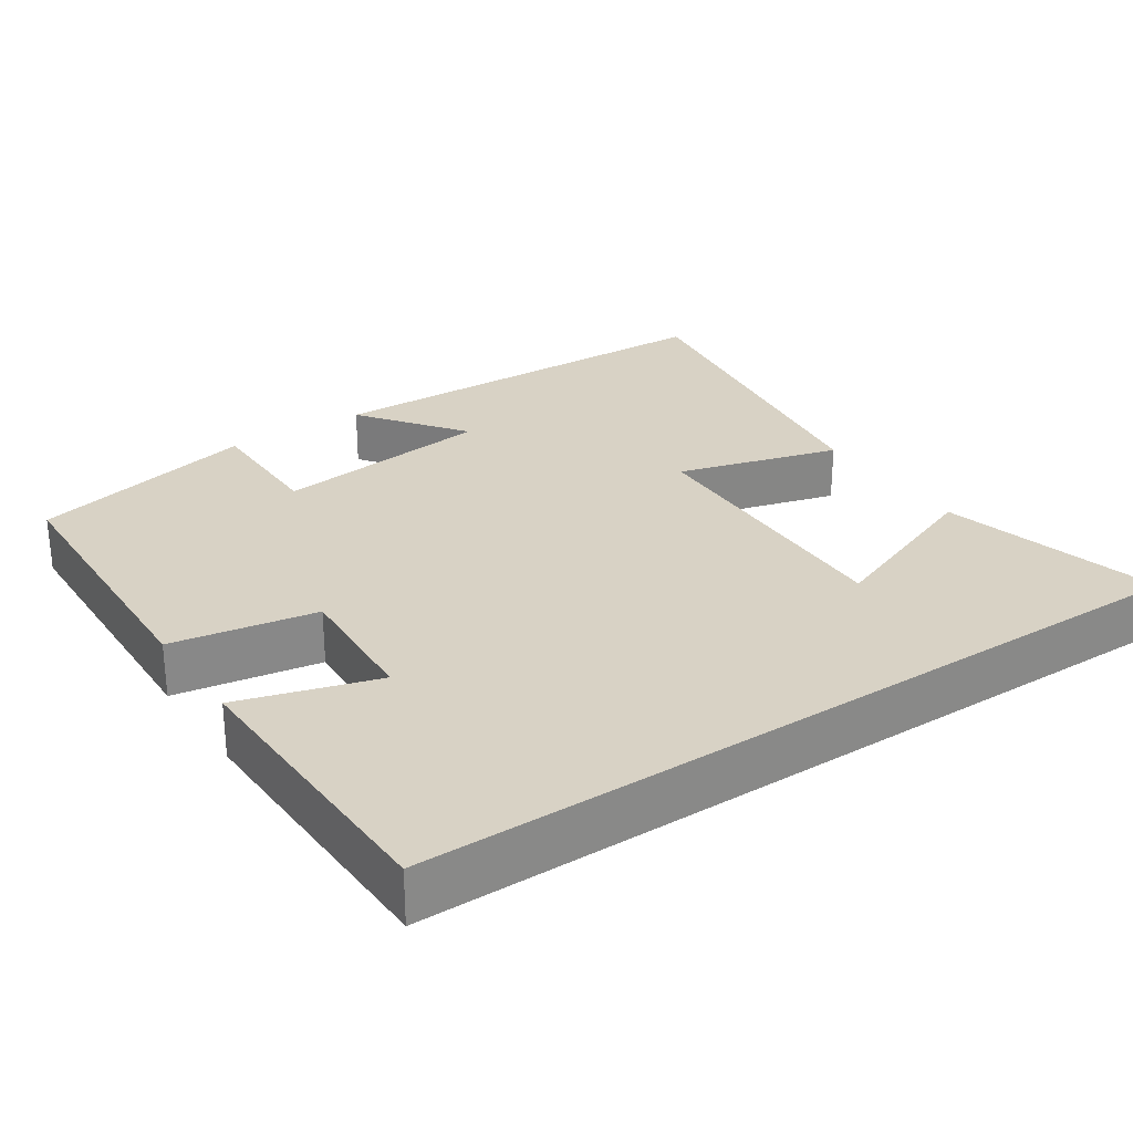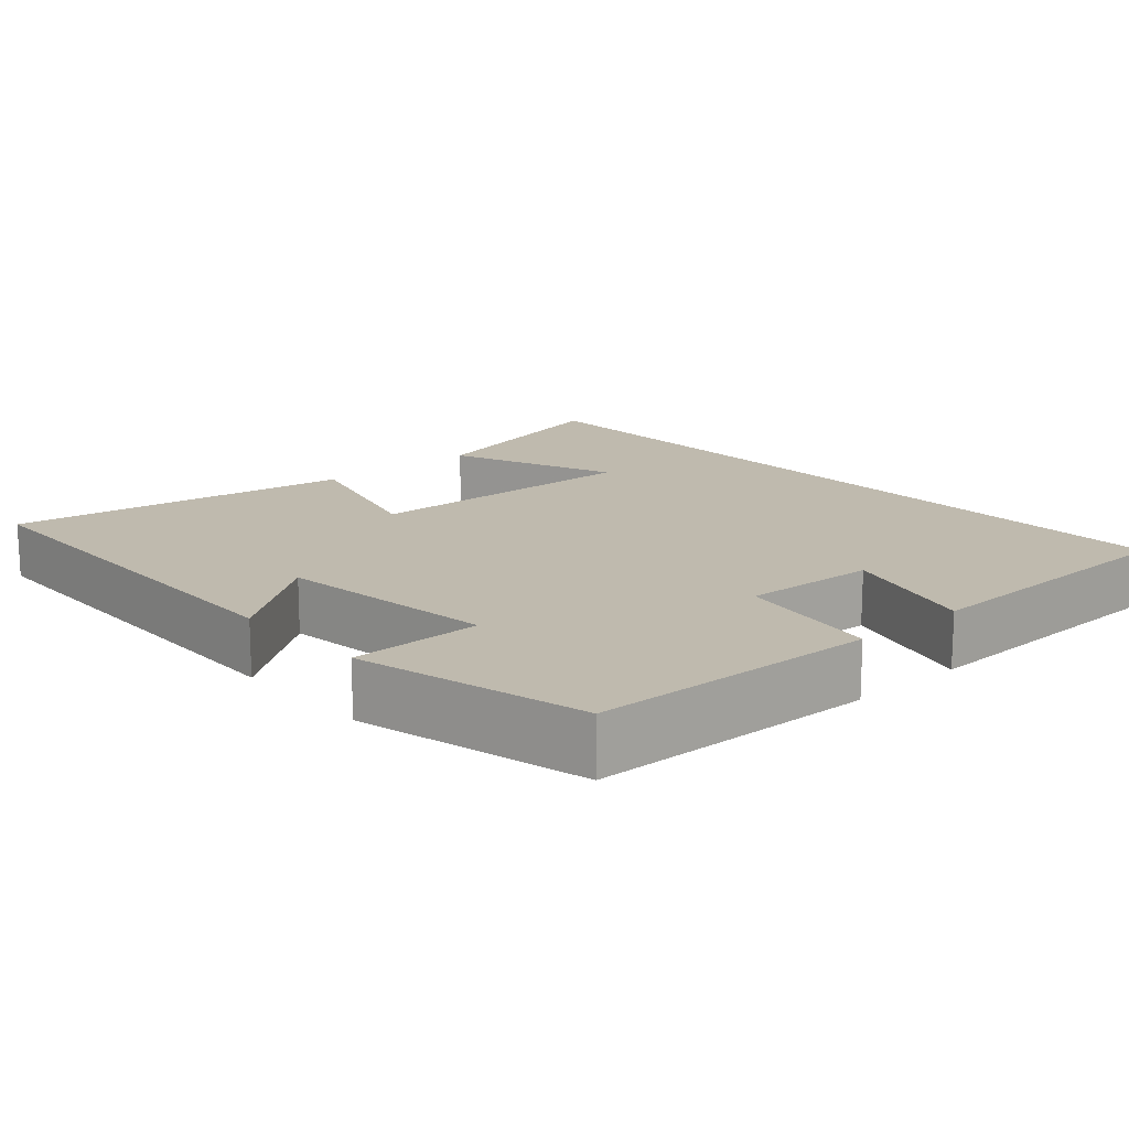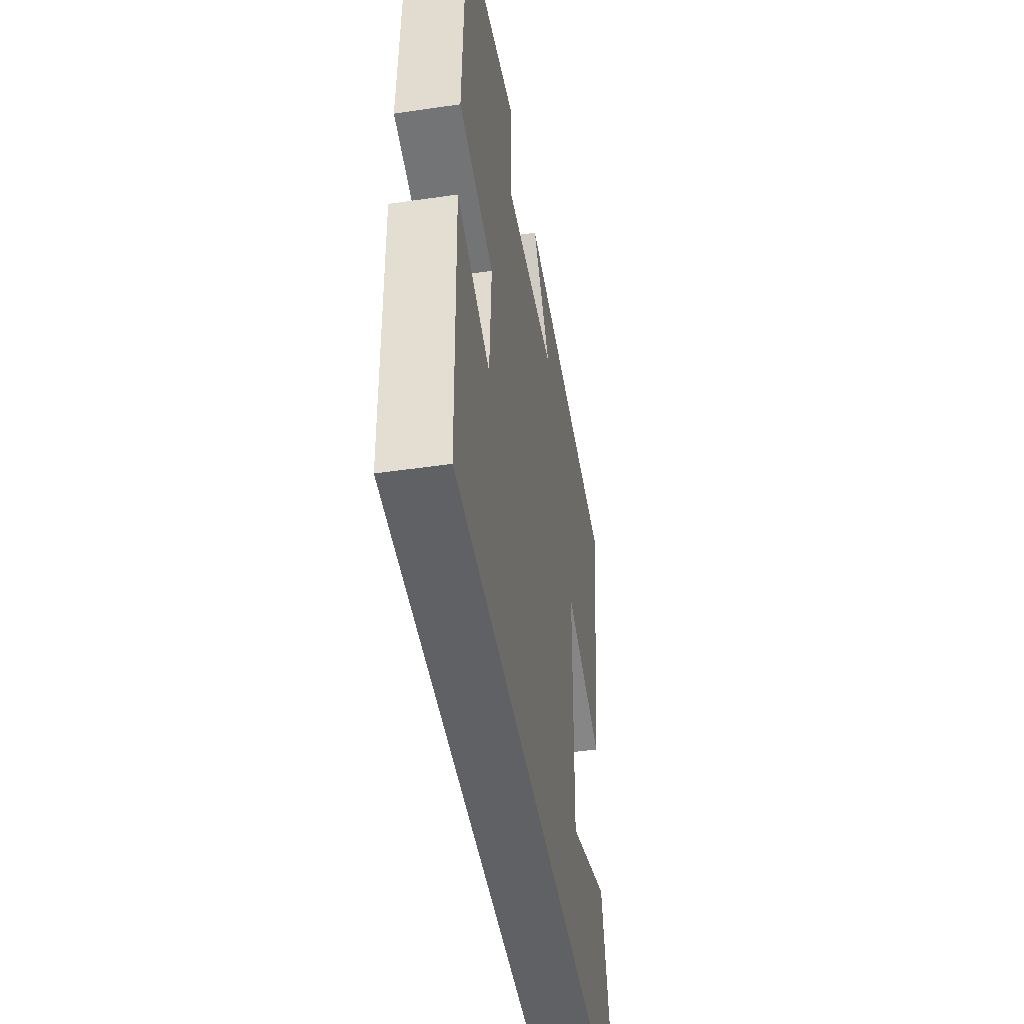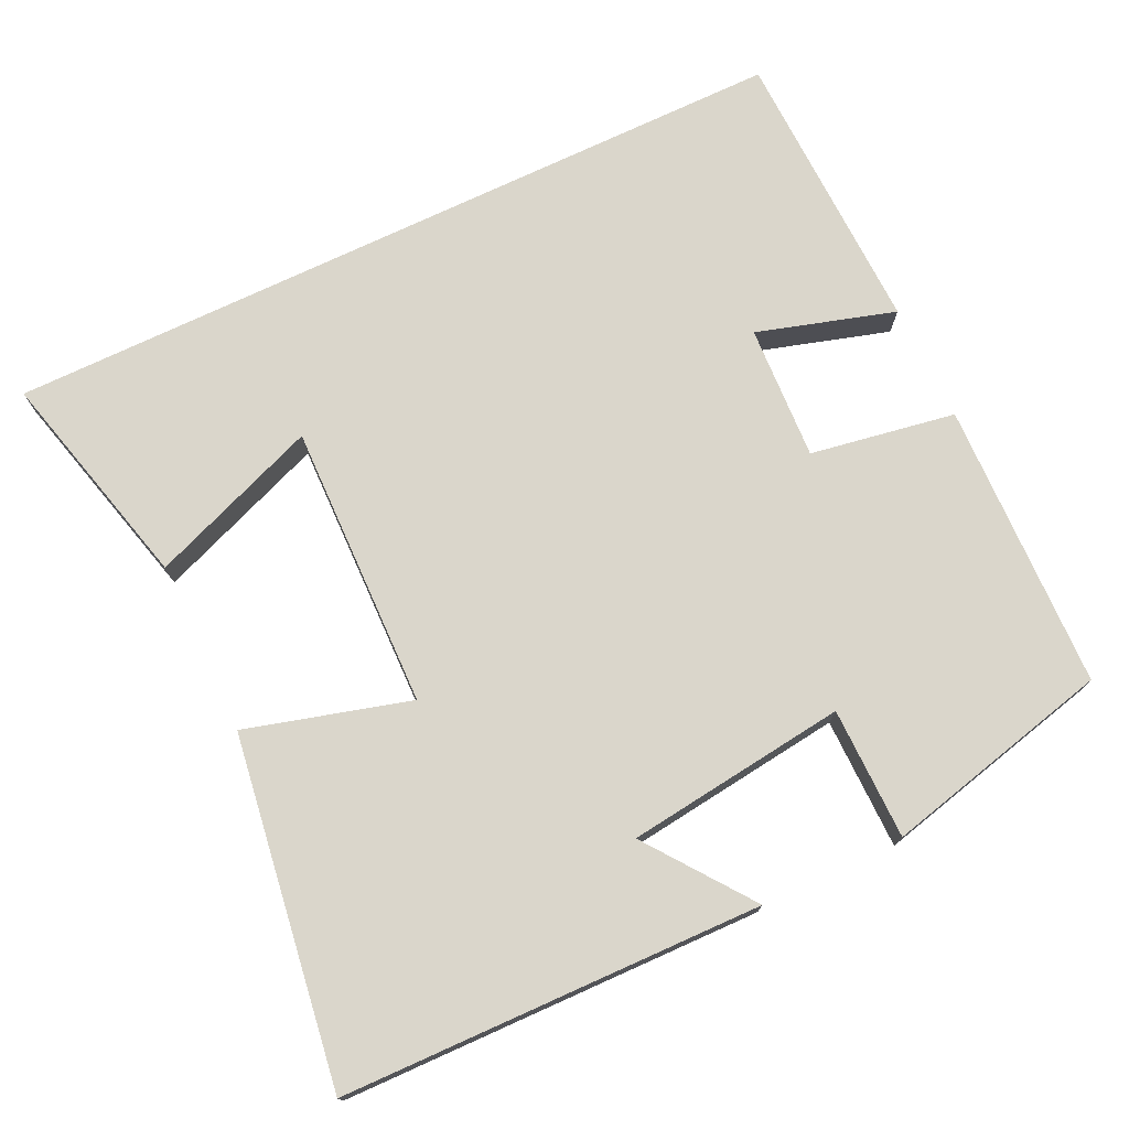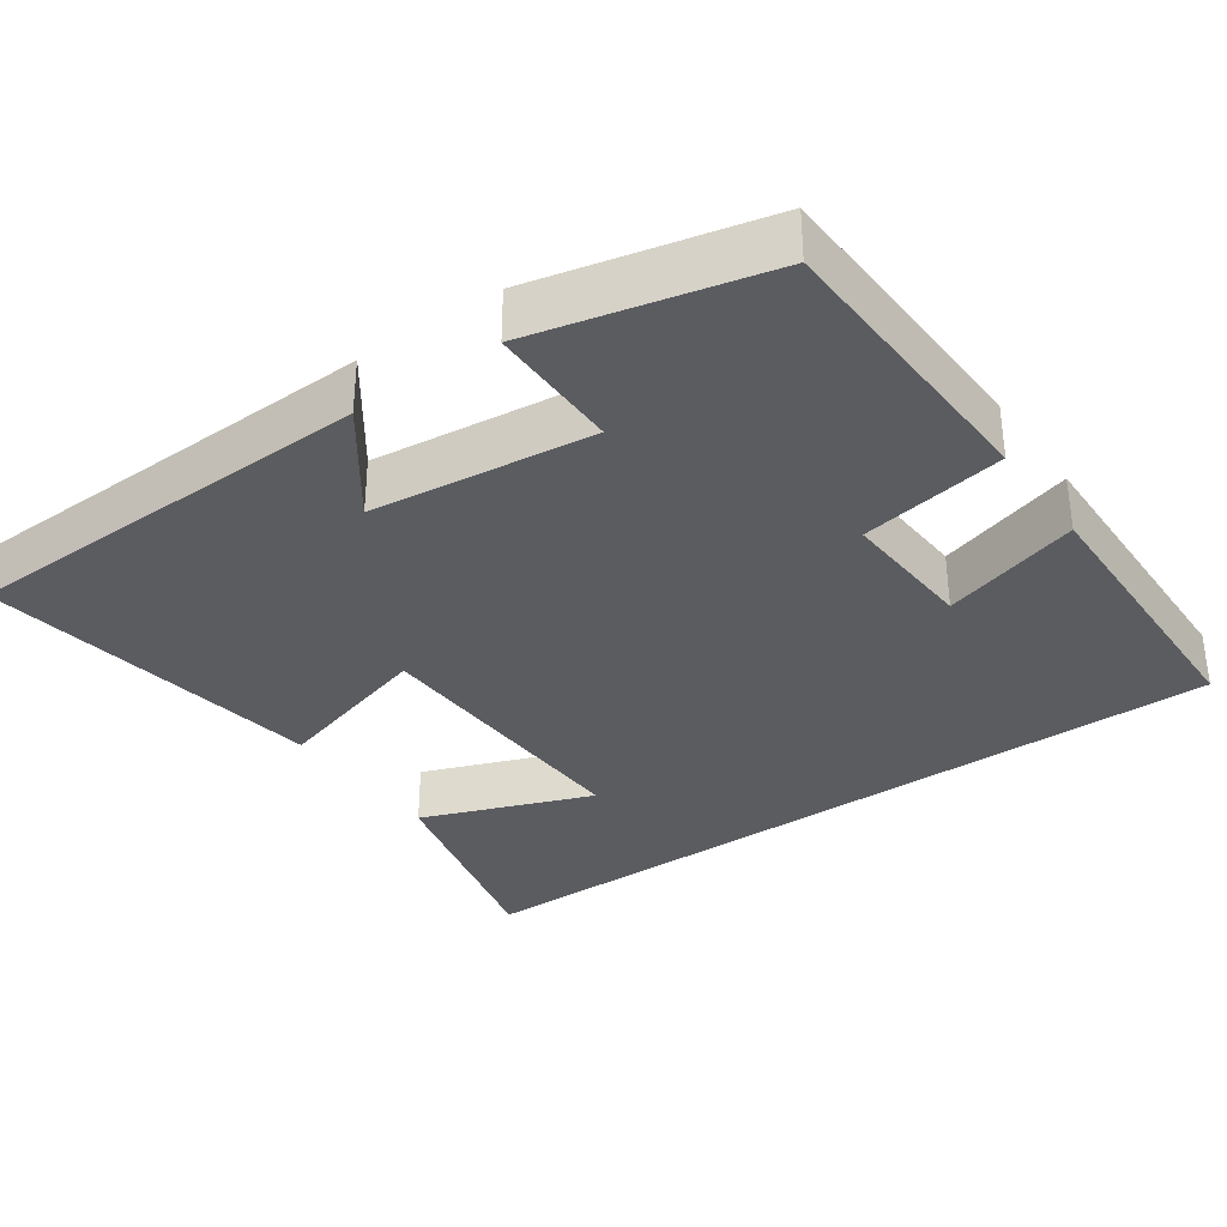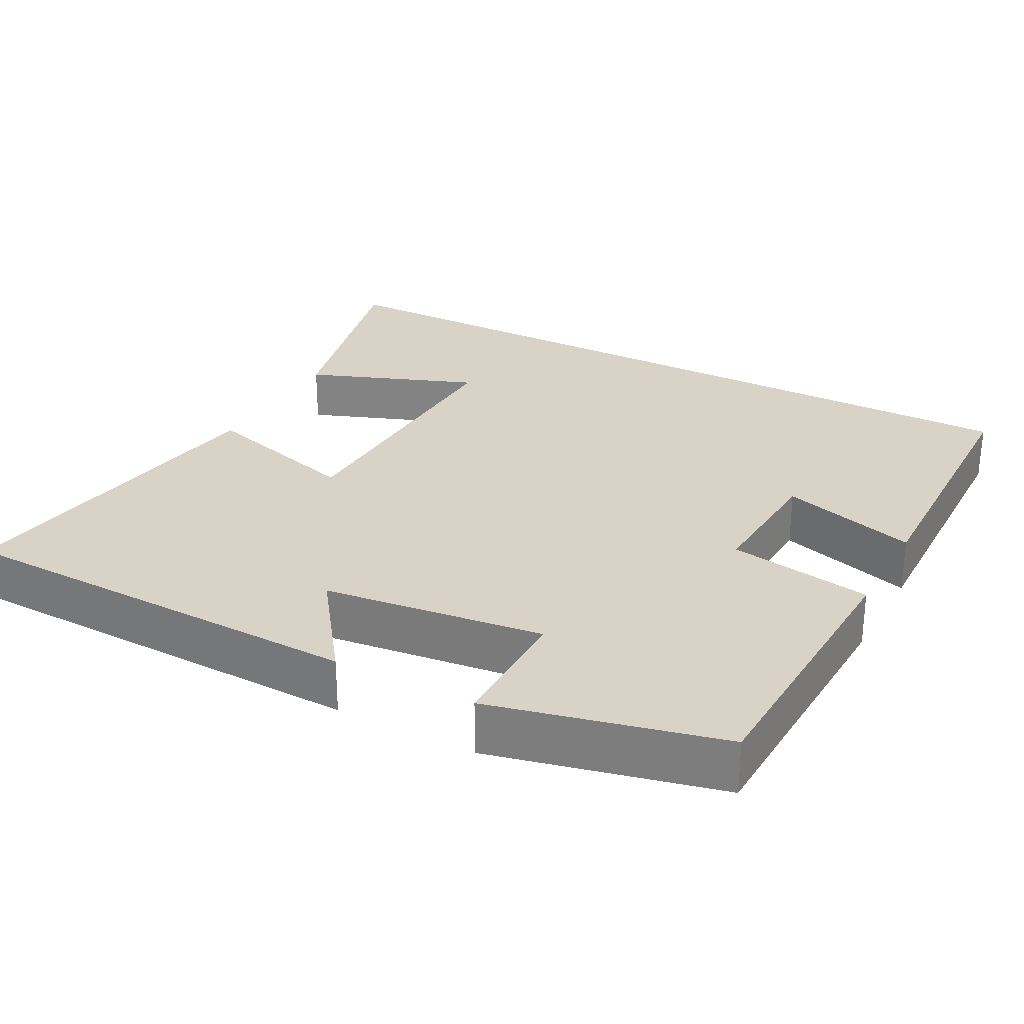
<metadata>
{"format":"obj","ext":"obj","renderer":"f3d","projection":"perspective","resolution":1024,"background":"white","views":[{"elev":27.7,"azim":146.2,"up":"+Y"},{"elev":15.5,"azim":48.2,"up":"+Y"},{"elev":-46.8,"azim":99.4,"up":"+Z"},{"elev":74.1,"azim":-25.5,"up":"+Y"},{"elev":-33.7,"azim":35.4,"up":"+Y"},{"elev":27.8,"azim":28.3,"up":"+Y"}]}
</metadata>
<code>
v -0.568 0.07 0.487
v -0.01 0.07 0.5
v -0.113 0.07 0.361
v 0.181 0.07 0.325
v 0.182 0.07 0.5
v 0.487 0.07 0.427
v 0.5 0.07 0.044
v 0.307 0.07 0.011
v 0.317 0.07 -0.169
v 0.5 0.07 -0.114
v 0.491 0.07 -0.5
v -0.575 0.07 -0.5
v -0.5 0.07 -0.205
v -0.273 0.07 -0.292
v -0.283 0.07 0.088
v -0.5 0.07 0.027
v -0.568 0 0.487
v -0.01 0 0.5
v -0.113 0 0.361
v 0.181 0 0.325
v 0.182 0 0.5
v 0.487 0 0.427
v 0.5 0 0.044
v 0.307 0 0.011
v 0.317 0 -0.169
v 0.5 0 -0.114
v 0.491 0 -0.5
v -0.575 0 -0.5
v -0.5 0 -0.205
v -0.273 0 -0.292
v -0.283 0 0.088
v -0.5 0 0.027
f 15 16 1
f 12 13 14
f 11 12 14
f 11 14 15
f 9 10 11
f 9 11 15 1
f 5 6 7 8
f 4 5 8 9
f 3 4 9
f 1 2 3
f 1 3 9
f 17 32 31
f 30 29 28
f 30 28 27
f 31 30 27
f 27 26 25
f 17 31 27 25
f 24 23 22 21
f 25 24 21 20
f 25 20 19
f 19 18 17
f 25 19 17
f 1 17 18 2
f 2 18 19 3
f 3 19 20 4
f 4 20 21 5
f 5 21 22 6
f 6 22 23 7
f 7 23 24 8
f 8 24 25 9
f 9 25 26 10
f 10 26 27 11
f 11 27 28 12
f 12 28 29 13
f 13 29 30 14
f 14 30 31 15
f 15 31 32 16
f 16 32 17 1

</code>
